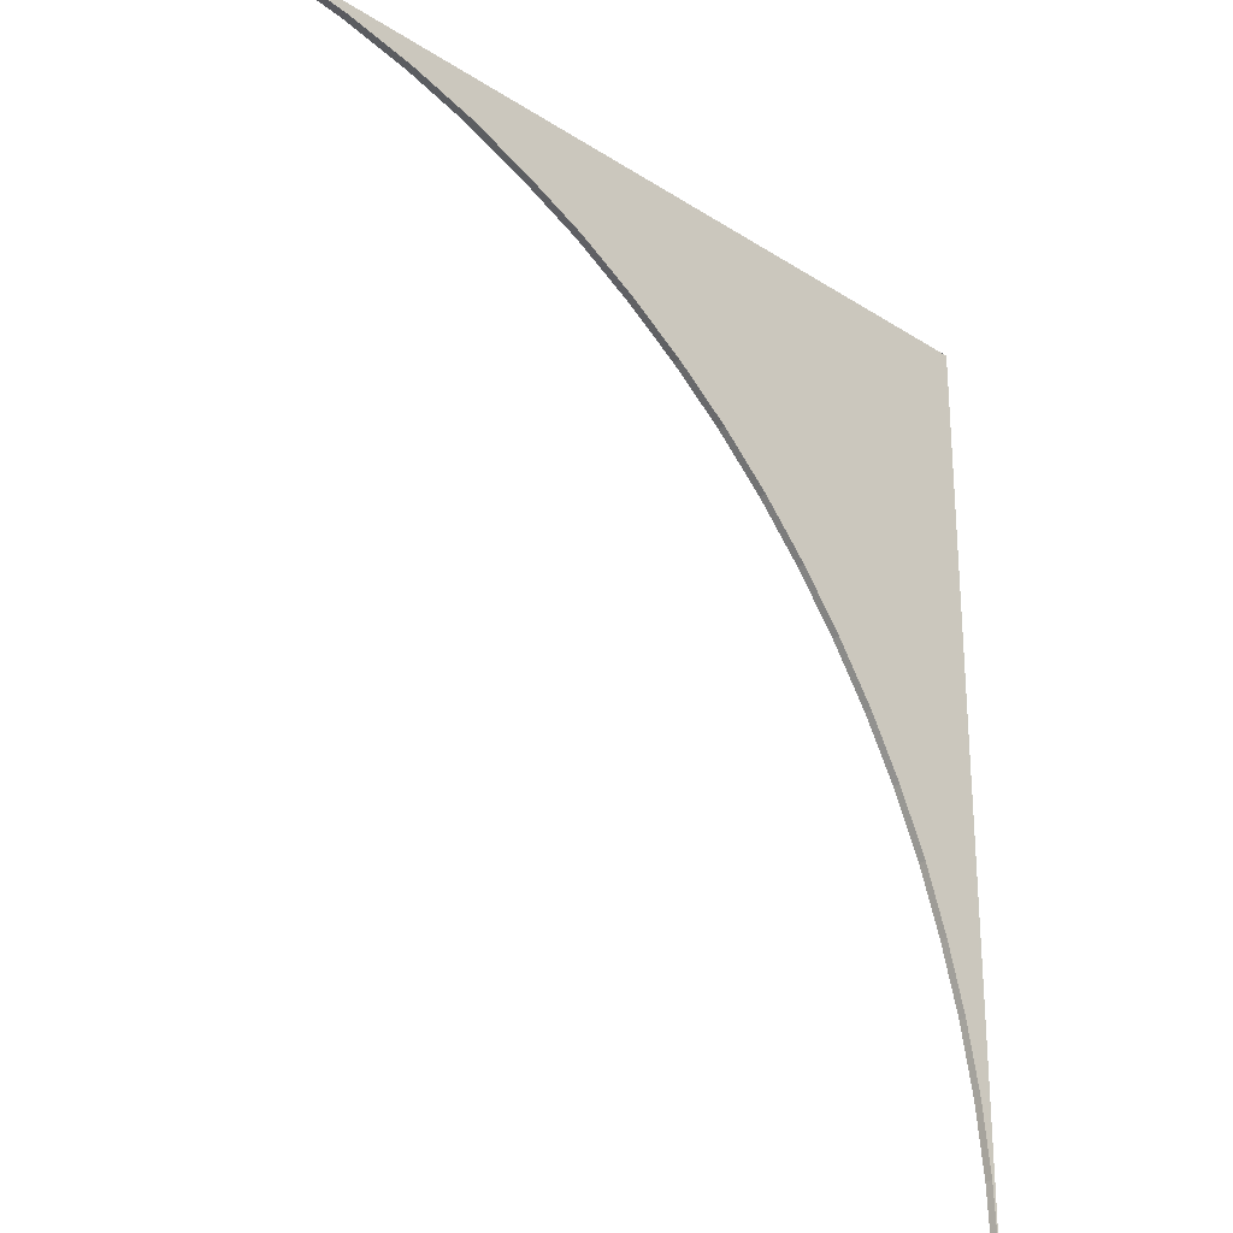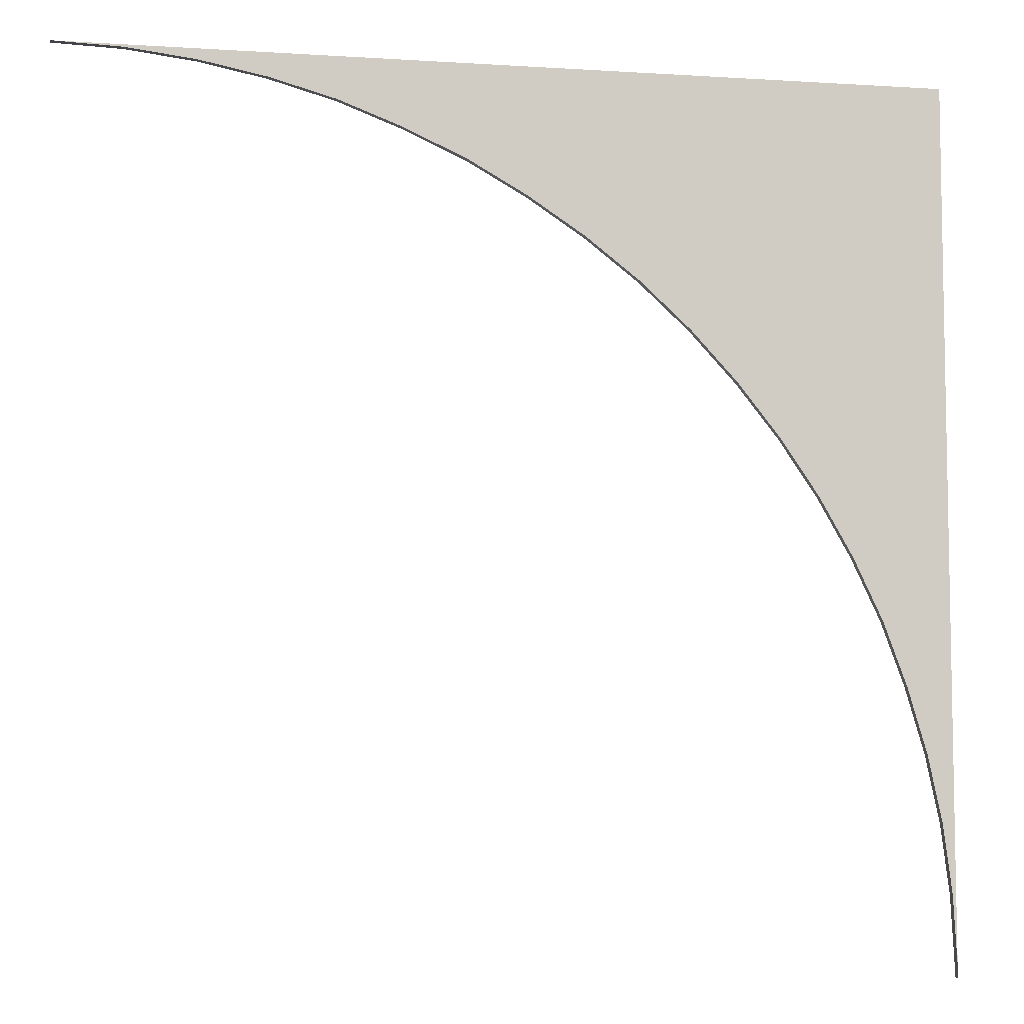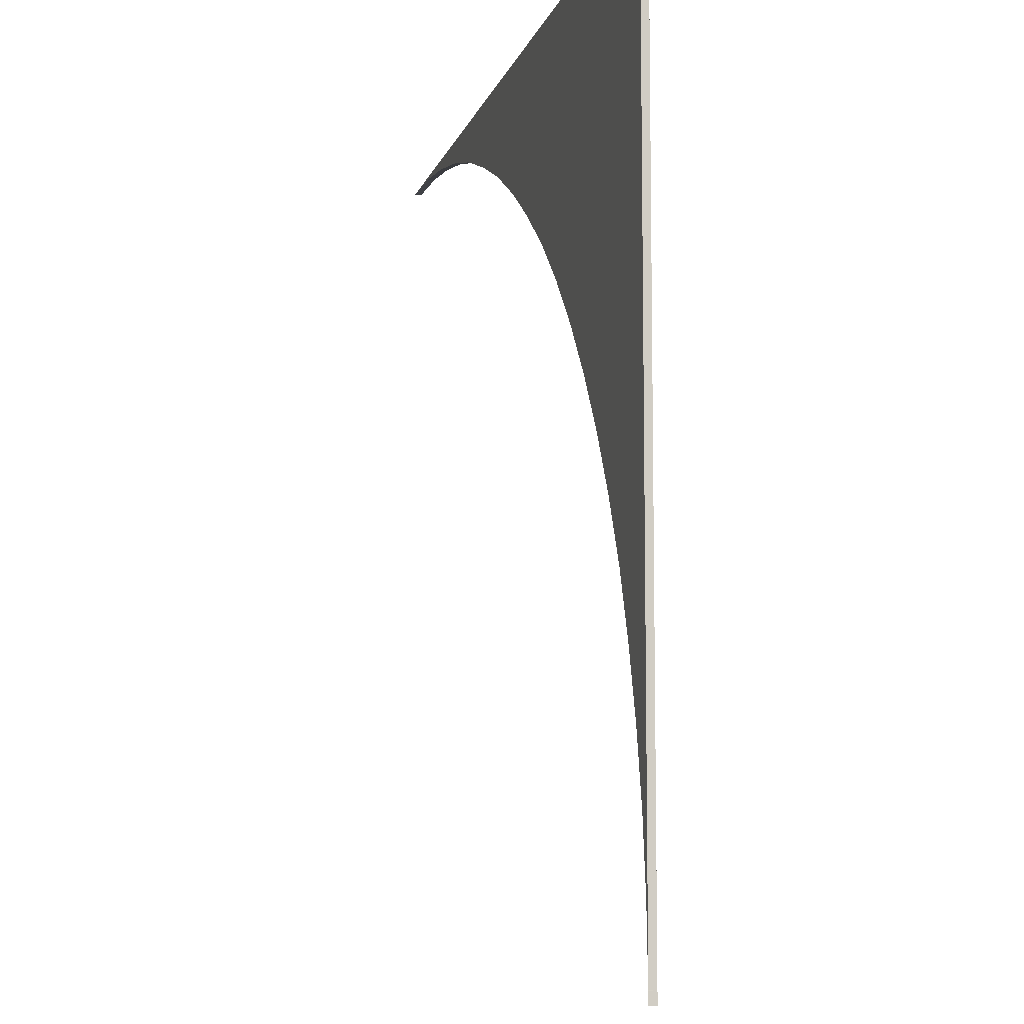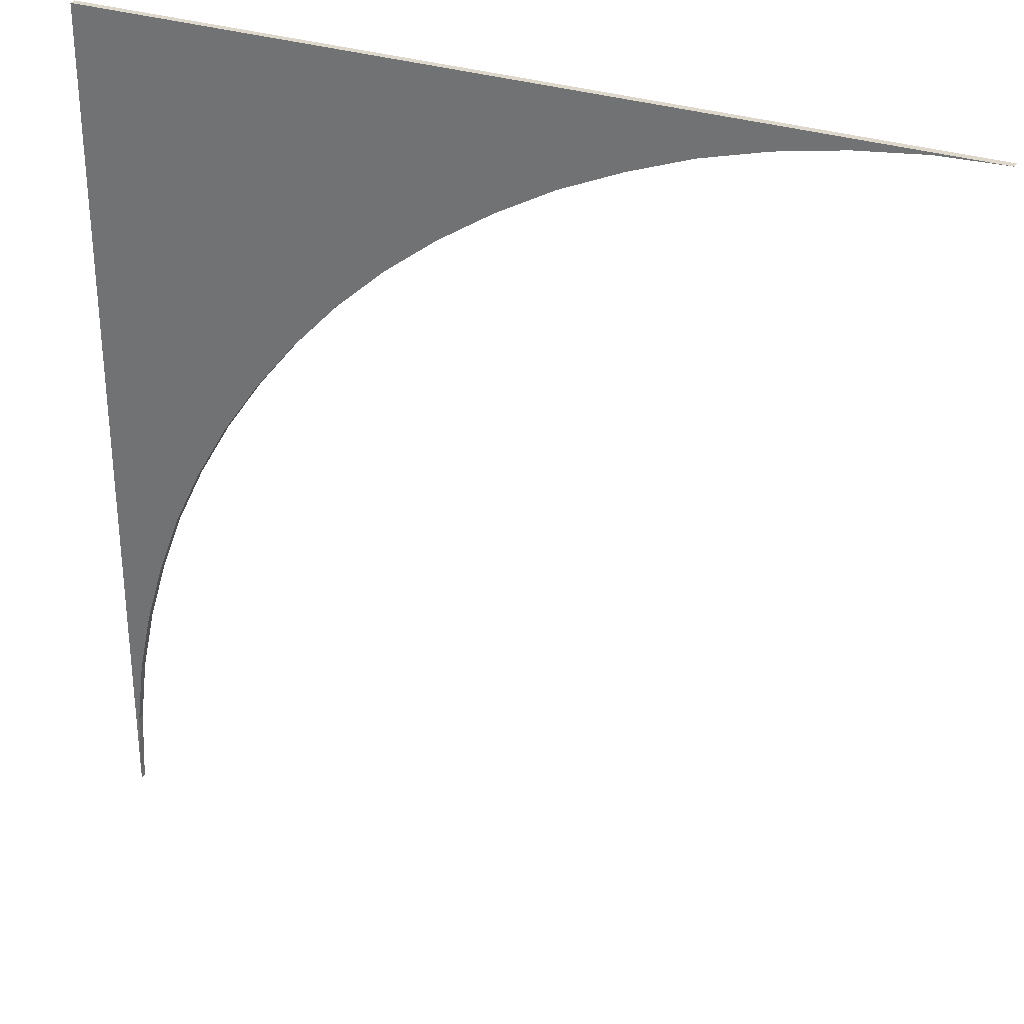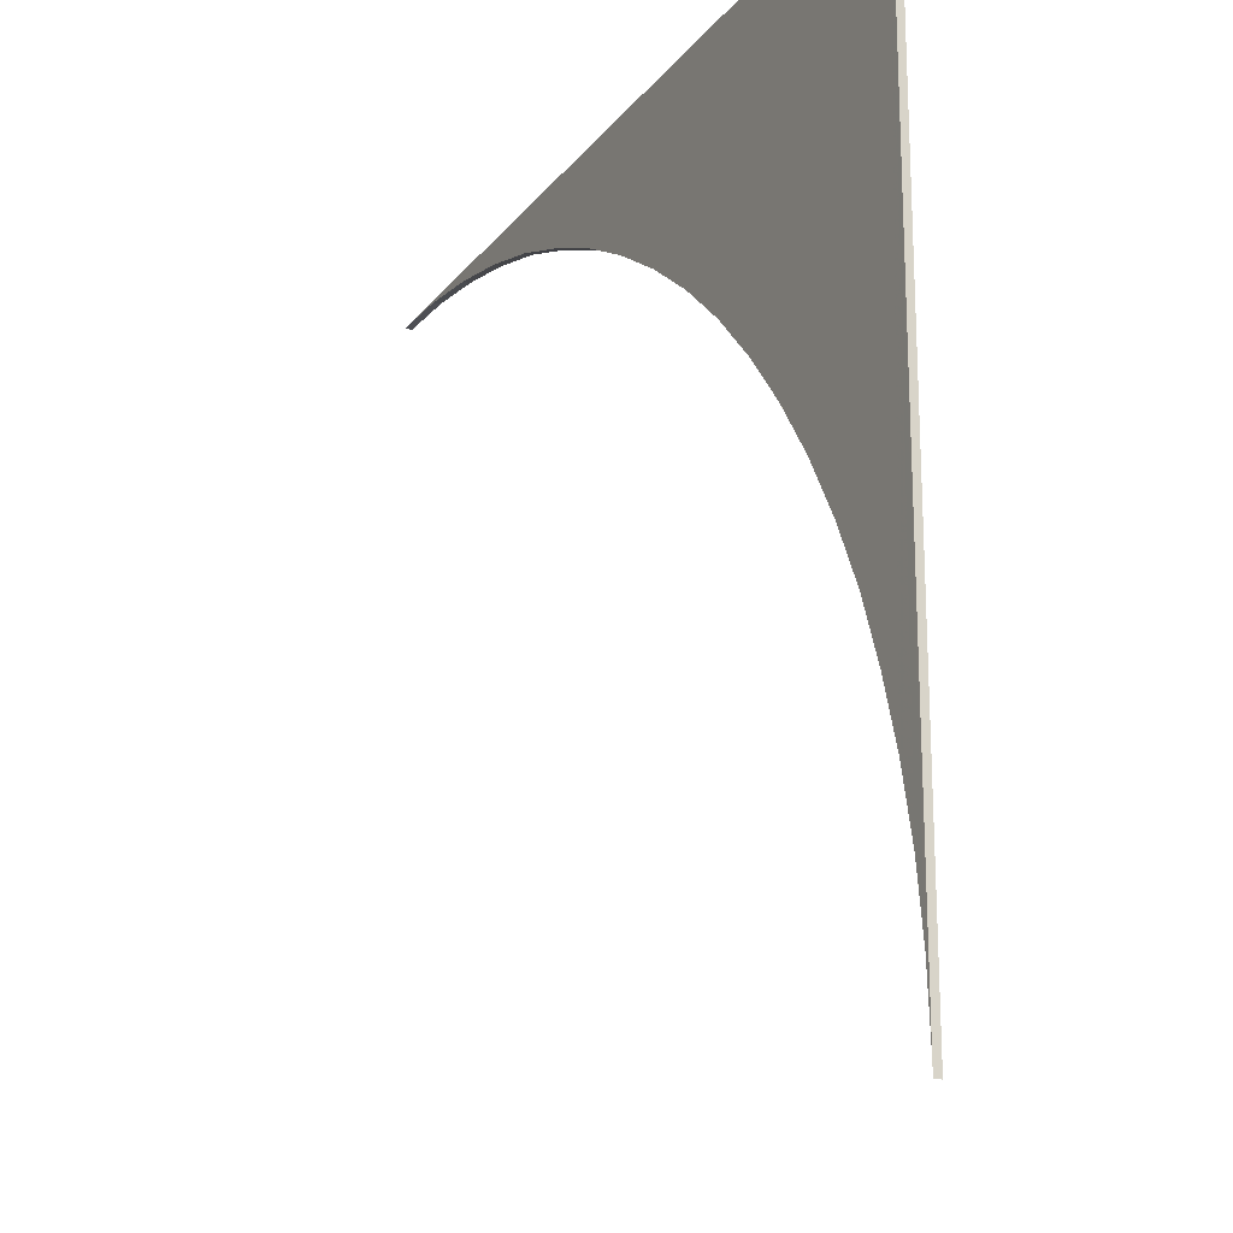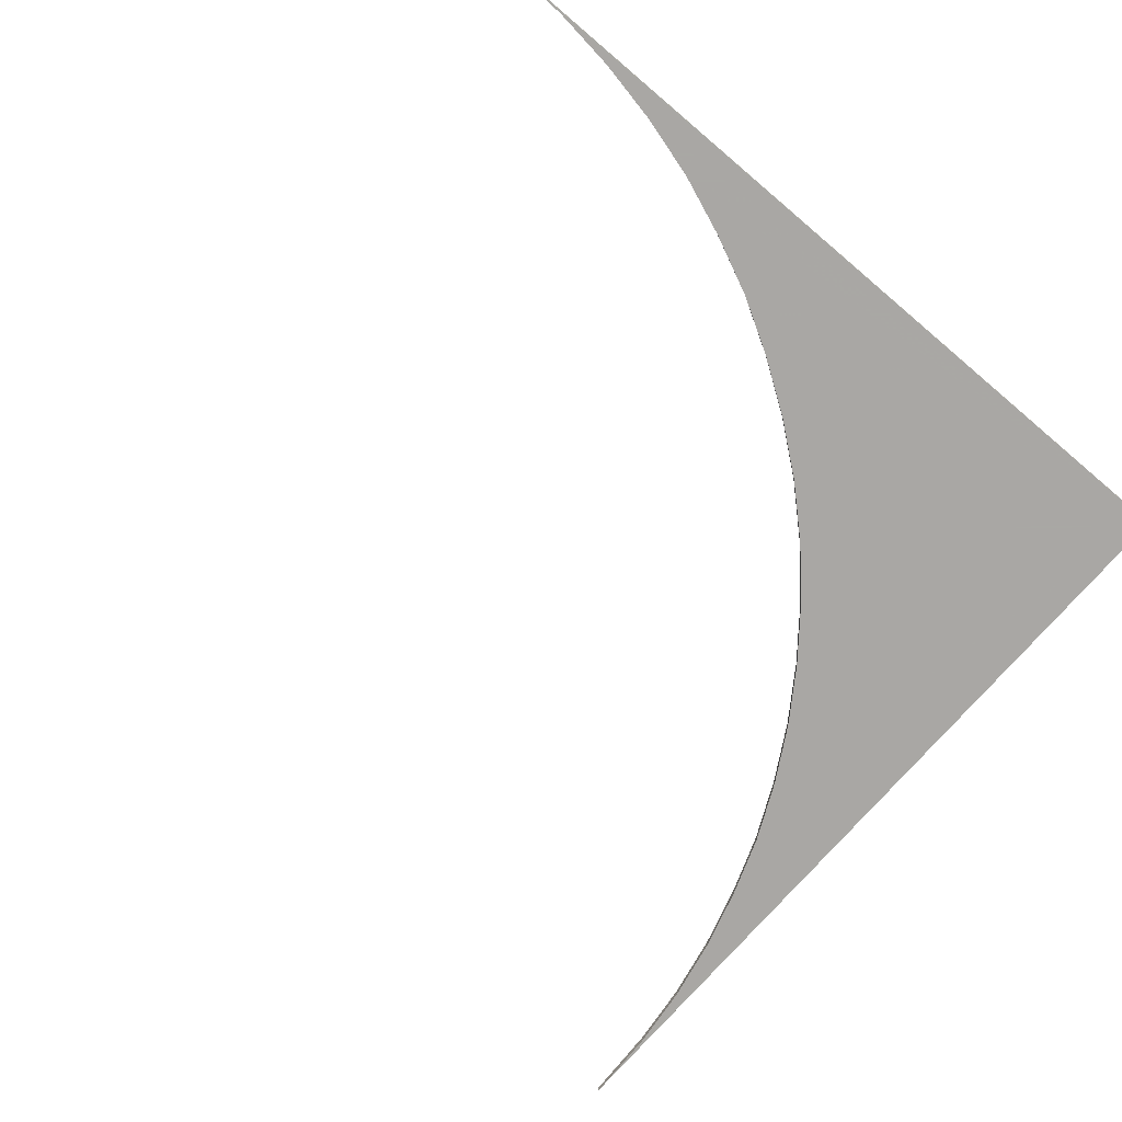
<metadata>
{"format":"obj","ext":"obj","renderer":"f3d","projection":"perspective","resolution":1024,"background":"white","views":[{"elev":-27.6,"azim":134.5,"up":"+Y"},{"elev":-7.0,"azim":166.9,"up":"+Y"},{"elev":-8.4,"azim":-104.0,"up":"+Y"},{"elev":30.7,"azim":23.6,"up":"+Y"},{"elev":-19.3,"azim":-116.8,"up":"+Y"},{"elev":-74.8,"azim":138.9,"up":"+Z"}]}
</metadata>
<code>
o 29
v 2500 2001 6.925
v 2500 1988 6.825
v 2500 1988 6.925
v 2500 1989 6.825
v 2500 1988 6.925
v 2500 1989 6.925
v 2501 1990 6.825
v 2500 1989 6.825
v 2500 2001 6.825
v 2501 1991 6.825
v 2501 1990 6.925
v 2501 1991 6.825
v 2501 1991 6.925
v 2501 1992 6.825
v 2501 1991 6.925
v 2501 1993 6.825
v 2501 1992 6.925
v 2502 1994 6.825
v 2501 1993 6.925
v 2502 1995 6.825
v 2502 1994 6.925
v 2503 1996 6.825
v 2502 1995 6.925
v 2503 1996 6.825
v 2503 1996 6.925
v 2504 1997 6.825
v 2503 1996 6.925
v 2505 1998 6.825
v 2506 1998 6.825
v 2506 1999 6.825
v 2507 1999 6.825
v 2508 2000 6.825
v 2509 2000 6.825
v 2510 2000 6.825
v 2511 2000 6.825
v 2512 2000 6.825
v 2500 2001 6.825
v 2513 2000 6.825
v 2500 1988 6.825
v 2500 2001 6.925
v 2513 2000 6.925
v 2512 2000 6.825
v 2513 2000 6.825
v 2513 2000 6.925
v 2512 2000 6.925
v 2511 2000 6.825
v 2511 2000 6.925
v 2510 2000 6.825
v 2510 2000 6.925
v 2509 2000 6.825
v 2509 2000 6.925
v 2508 2000 6.825
v 2508 2000 6.925
v 2507 1999 6.825
v 2507 1999 6.925
v 2506 1999 6.825
v 2506 1999 6.925
v 2506 1998 6.825
v 2506 1998 6.925
v 2505 1998 6.825
v 2505 1998 6.925
v 2504 1997 6.825
v 2500 1989 6.925
v 2501 1990 6.825
v 2501 1990 6.925
v 2501 1991 6.825
v 2501 1991 6.925
v 2501 1991 6.825
v 2501 1991 6.925
v 2501 1992 6.825
v 2501 1992 6.925
v 2501 1993 6.825
v 2501 1993 6.925
v 2502 1994 6.825
v 2502 1994 6.925
v 2502 1995 6.825
v 2502 1995 6.925
v 2503 1996 6.825
v 2503 1996 6.925
v 2503 1996 6.825
v 2503 1996 6.925
v 2504 1997 6.825
v 2504 1997 6.925
v 2505 1998 6.925
v 2504 1997 6.925
v 2503 1996 6.925
v 2503 1996 6.925
v 2502 1995 6.925
v 2502 1994 6.925
v 2501 1993 6.925
v 2501 1992 6.925
v 2501 1991 6.925
v 2501 1991 6.925
v 2501 1990 6.925
v 2500 1989 6.925
v 2505 1998 6.825
v 2506 1998 6.925
v 2506 1998 6.825
v 2506 1999 6.925
v 2506 1999 6.825
v 2507 1999 6.925
v 2507 1999 6.825
v 2508 2000 6.925
v 2509 2000 6.925
v 2508 2000 6.825
v 2510 2000 6.925
v 2509 2000 6.825
v 2511 2000 6.925
v 2510 2000 6.825
v 2512 2000 6.925
v 2511 2000 6.825
v 2512 2000 6.825
v 2513 2000 6.925
v 2500 2001 6.925
v 2513 2000 6.825
v 2500 2001 6.825
f 1 2 3
f 4 3 2
f 5 4 6
f 7 6 8
f 8 9 7
f 10 11 7
f 7 9 10
f 12 13 10
f 10 9 12
f 14 15 12
f 12 9 14
f 16 17 14
f 14 9 16
f 18 19 16
f 16 9 18
f 20 21 18
f 18 9 20
f 22 23 20
f 20 9 22
f 24 25 22
f 22 9 24
f 26 27 24
f 24 9 26
f 26 9 28
f 28 9 29
f 29 9 30
f 30 9 31
f 31 9 32
f 32 9 33
f 33 9 34
f 34 9 35
f 35 9 36
f 36 37 38
f 39 40 37
f 41 42 38
f 43 40 44
f 45 46 42
f 47 48 46
f 49 50 48
f 51 52 50
f 53 54 52
f 55 56 54
f 57 58 56
f 59 60 58
f 61 62 60
f 63 64 65
f 65 66 67
f 67 68 69
f 69 70 71
f 71 72 73
f 73 74 75
f 75 76 77
f 77 78 79
f 79 80 81
f 81 82 83
f 82 84 85
f 1 85 84
f 1 86 85
f 1 87 86
f 1 88 87
f 1 89 88
f 1 90 89
f 1 91 90
f 1 92 91
f 1 93 92
f 1 94 93
f 1 95 94
f 96 97 84
f 1 84 97
f 98 99 97
f 1 97 99
f 100 101 99
f 1 99 101
f 102 103 101
f 1 101 103
f 1 103 104
f 105 104 103
f 1 104 106
f 107 106 104
f 1 106 108
f 109 108 106
f 1 108 110
f 111 110 108
f 112 113 110
f 114 110 44
f 114 115 116

</code>
